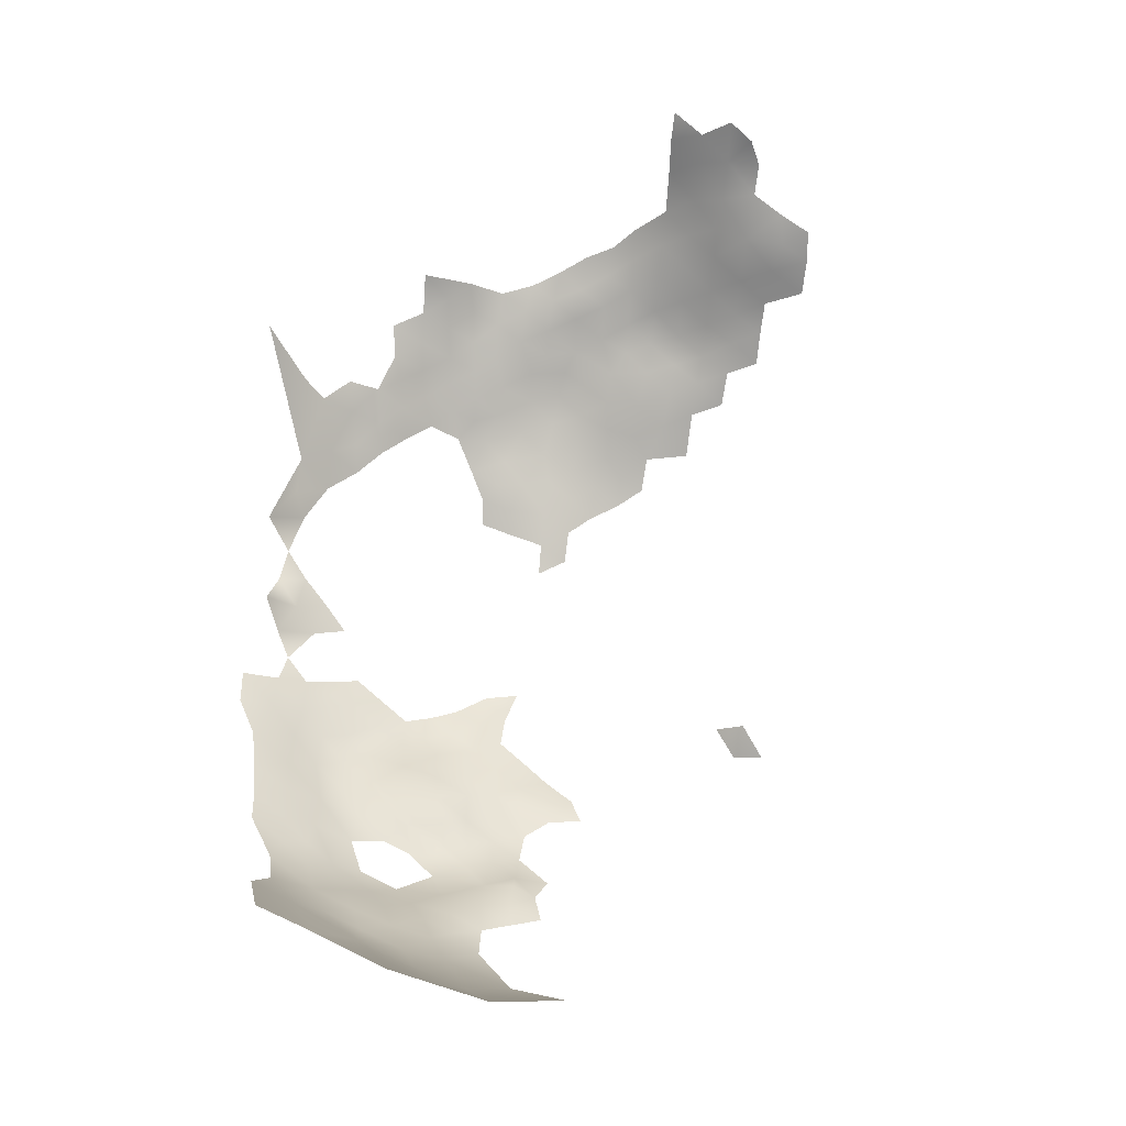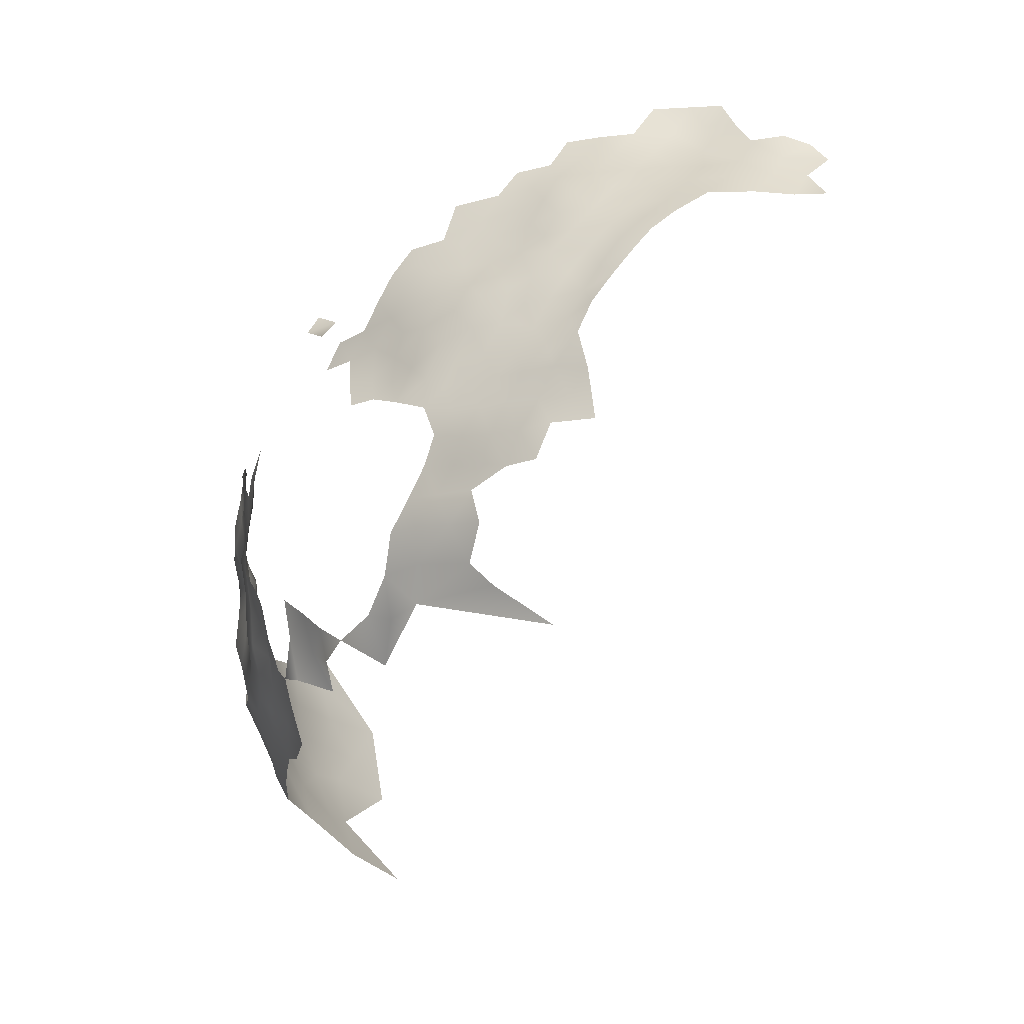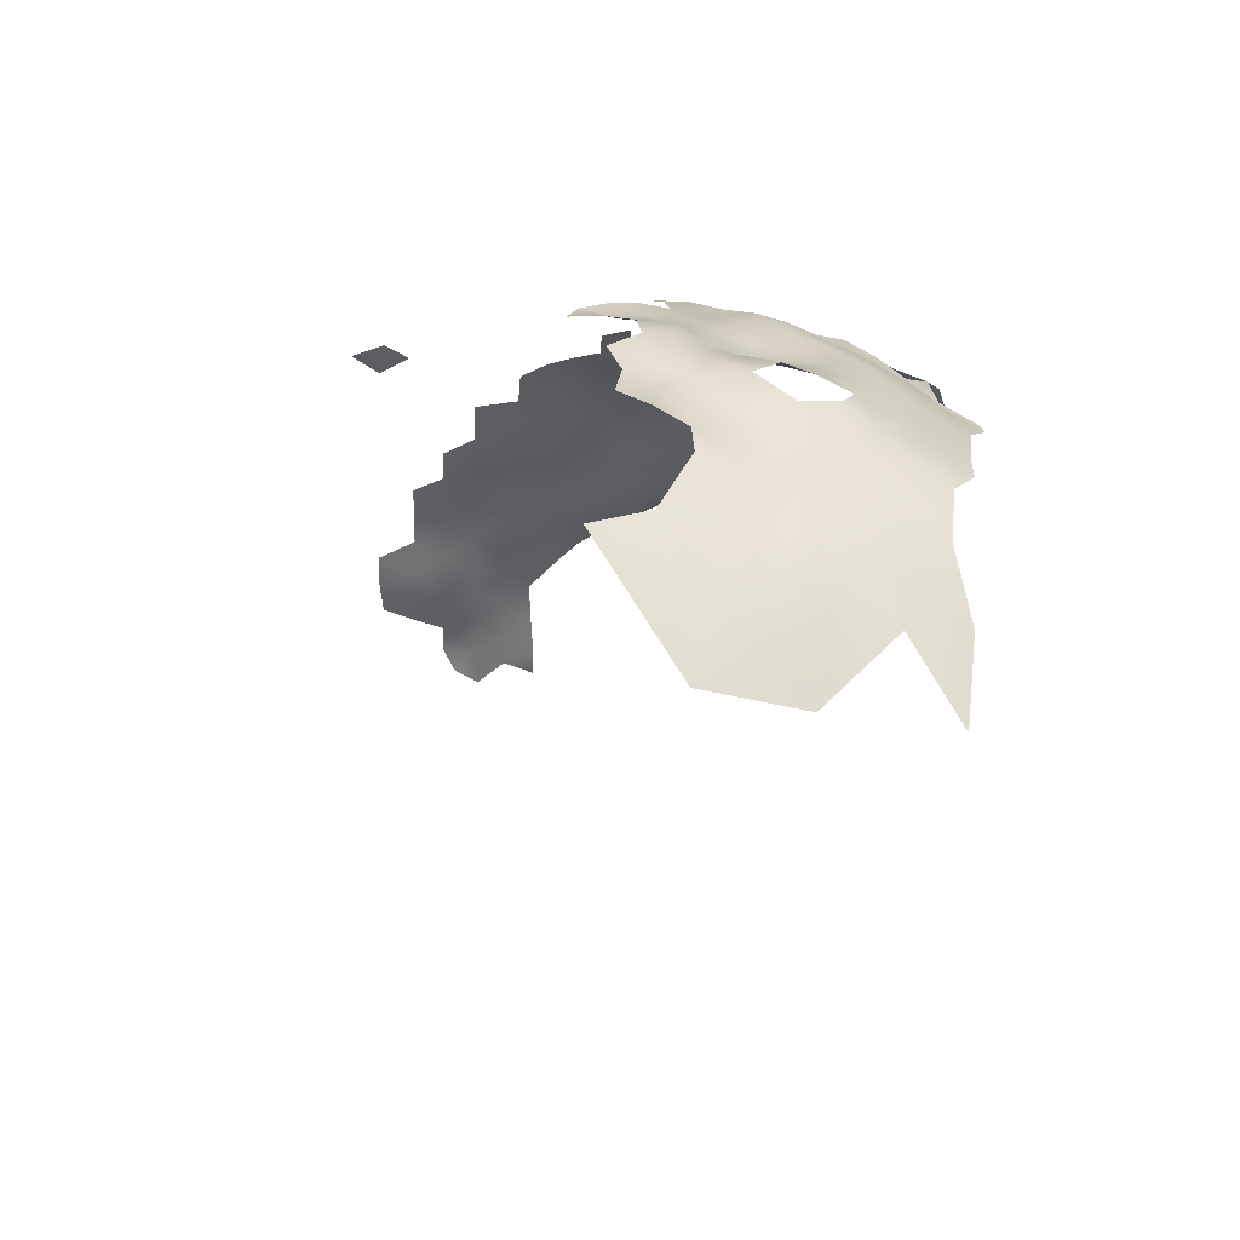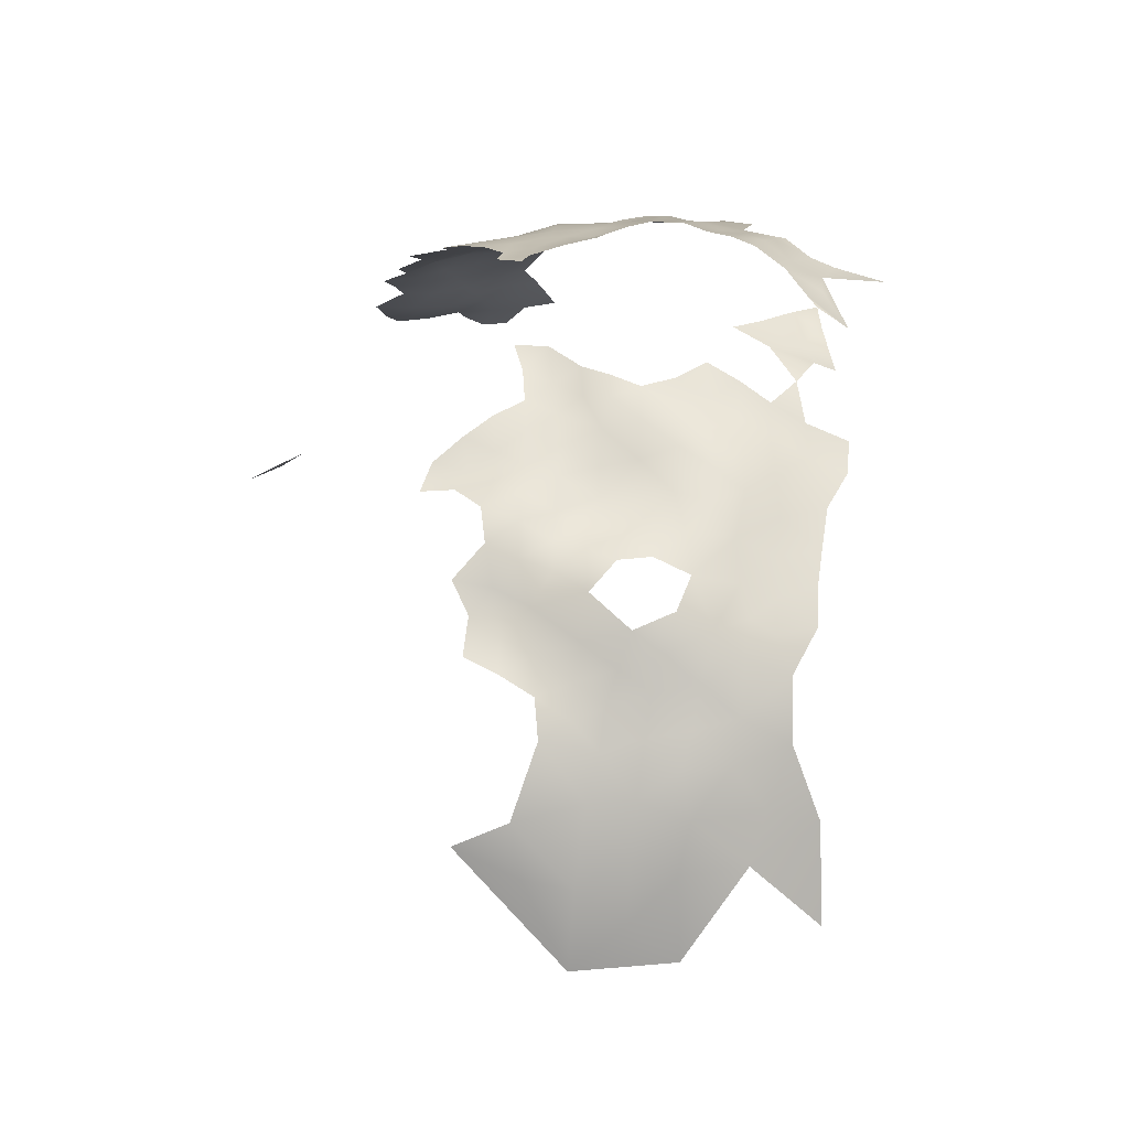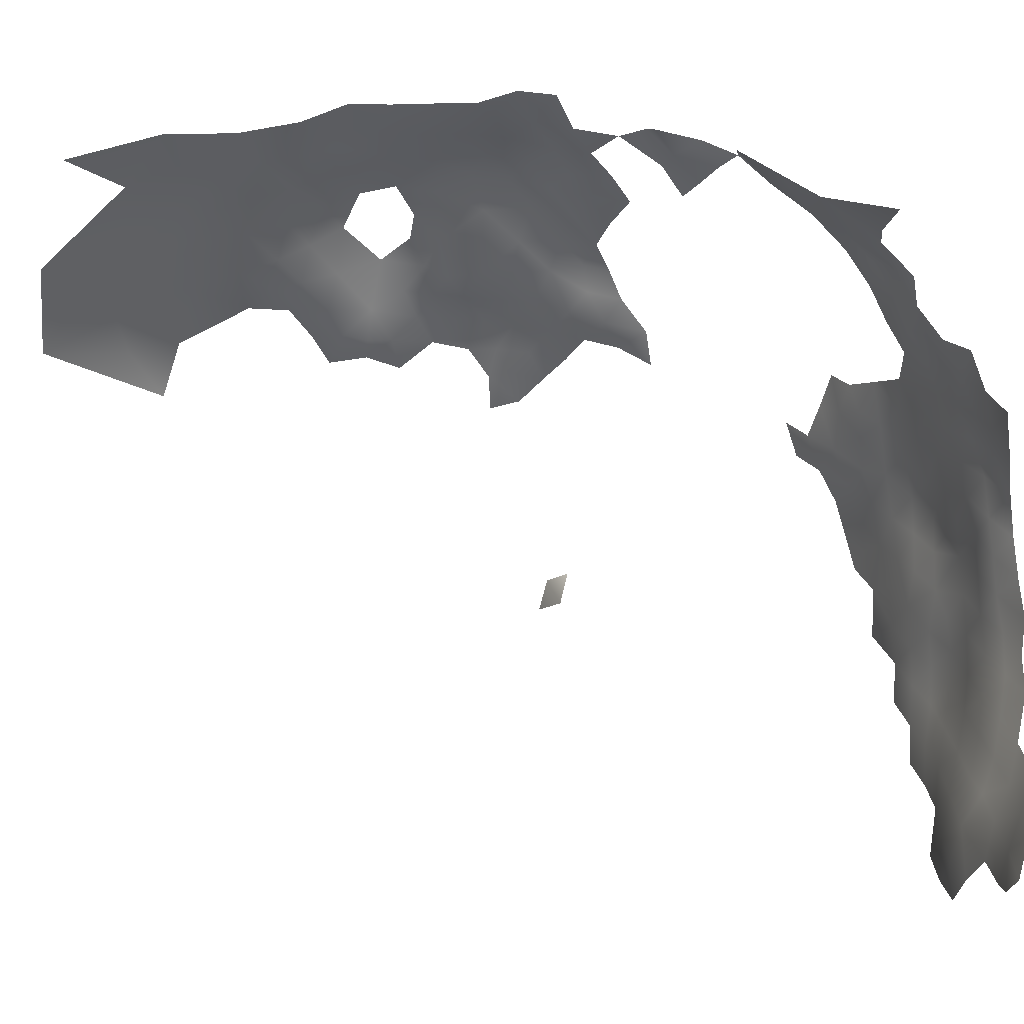
<metadata>
{"format":"obj","ext":"obj","renderer":"f3d","projection":"perspective","resolution":1024,"background":"white","views":[{"elev":-54.8,"azim":-121.5,"up":"+Z"},{"elev":55.9,"azim":159.3,"up":"+Z"},{"elev":-63.0,"azim":63.5,"up":"+Z"},{"elev":-20.6,"azim":79.5,"up":"+Z"},{"elev":53.7,"azim":-86.4,"up":"+Y"}]}
</metadata>
<code>
v -381.1 947.6 -74.85
v -381.6 952.5 -73.54
v -385.5 949.6 -73.34
v -377.3 950.7 -75.15
v -372.7 948.8 -76.92
v -376.8 955 -72.98
v -377.1 959.9 -71.14
v -381.5 957.2 -71.71
v -373.2 958.2 -73.21
v -382.1 962.3 -69.82
v -386.3 959.6 -70.44
v -385.7 954.5 -72.2
v -390.8 957 -71.25
v -389.9 951.7 -72.31
v -391.4 962.1 -69.35
v -397.1 959.9 -70.3
v -395.2 953.9 -71.97
v -362.9 949.4 -79.68
v -359.1 954.7 -80.01
v -354.7 952.9 -82.24
v -369.9 961.4 -73.77
v -369.4 956.7 -75.55
v -373.2 953.9 -75.11
v -368.6 951.9 -77.06
v -364.8 955.1 -77.86
v -365.1 960.2 -76.29
v -360.9 958.1 -78.24
v -359.5 962.4 -77.68
v -358.7 967 -76.13
v -362.8 964.6 -75.85
v -355.8 960.2 -79.75
v -355.3 965.4 -78.56
v -355.1 970.1 -76.68
v -350.9 969.2 -79.81
v -351.9 974 -77.91
v -359 971.4 -74.15
v -356.1 975 -75.32
v -362.6 968.7 -73.89
v -351.6 964 -80.99
v -351.1 959.6 -82.33
v -354.3 956.7 -81.42
v -350.8 955.3 -83.75
v -347.6 958.1 -85.22
v -348.2 962.6 -84
v -344.5 960.7 -87.57
v -348.5 966.7 -82.61
v -344.6 965.5 -86.07
v -341.1 959.2 -90.52
v -341.2 963.8 -89.42
v -346.1 970.3 -83.14
v -342.4 970.6 -85.88
v -341.2 974.9 -84.96
v -339.6 968.4 -88.17
v -338.3 973.2 -87.11
v -347.2 974.5 -81.02
v -343.4 978.5 -82.23
v -347.9 978.6 -79.07
v -373.5 962.7 -71.3
v -374.1 967.4 -69.96
v -378.3 965 -69.61
v -378.8 969.9 -68.13
v -383.3 967.5 -68.39
v -370.5 965.6 -72.1
v -374.4 972.3 -68.88
v -369.8 969.8 -70.49
v -370.3 975.1 -69.44
v -365.9 972.5 -71.27
v -374.4 976.7 -67.53
v -378.2 974.1 -66.52
v -387.1 964.8 -68.55
v -391.7 967 -67.15
v -392.4 971.8 -65
v -396.7 969.3 -65.86
v -398 974.8 -63.98
v -402.2 972.1 -65.14
v -406.8 979.4 -63.08
v -399.8 966.1 -67.3
v -387.5 969.7 -66.58
v -394.6 947.8 -72.65
v -399.5 950.1 -71.82
v -399.7 954.9 -71.26
v -403.3 957.4 -69.67
v -403.4 962.5 -68.04
v -403.3 952.4 -70.64
v -410.2 967.5 -66.52
v -382.8 971.9 -66.15
v -405.3 968.6 -66.17
v -395.2 964.4 -68.32
v -337.9 962.2 -92.16
v -326.9 959.5 -110.5
v -324.5 963.7 -111.4
v -324.8 960.3 -115.1
v -324 956.2 -122.3
v -323.7 960.4 -119.8
v -322.6 960.5 -124.6
v -322.3 964.5 -122
v -323.6 964.1 -117.1
v -324.5 952.5 -125.3
v -323.4 956.7 -127.5
v -324.4 953.4 -130.1
v -325.8 948.8 -128.6
v -407.6 964.3 -66.83
v -340.1 993.1 -84.13
v -343.4 990.4 -81.83
v -345.9 987.6 -79.39
v -346.2 982.7 -79.48
v -339.6 997.6 -84.53
v -343.4 995.6 -81.64
v -336.5 995.6 -87.31
v -338.5 1001 -88.17
v -334.2 999.2 -91.71
v -343.3 1000 -82.21
v -347.4 998.3 -79.03
v -346.8 993.2 -79.55
v -319.2 983.7 -114.4
v -318.7 987.9 -117
v -318.7 992.1 -119.8
v -317.5 991.5 -124.8
v -319 996.7 -122.2
v -318 996.7 -127.5
v -318.7 1002 -124.4
v -320.2 998.6 -112.8
v -324.2 1003 -111.7
v -323.2 997.2 -109.2
v -318.9 995.7 -116.3
v -321 992.8 -110.6
v -321.9 988.1 -107.7
v -319.4 979.5 -117
v -318.4 987.7 -122.6
v -316.5 991.9 -130.5
v -316.4 987.4 -127.7
v -320.4 971.2 -116.8
v -322.3 967.7 -115
v -317.6 1002 -129.4
v -317.1 998.7 -134.6
v -319.1 974.9 -118.7
v -318.5 974.8 -123.5
v -318.2 979.2 -121.7
v -319.3 970.9 -120.4
v -319.7 969.8 -124.8
v -315.7 987.5 -133.8
v -316.4 992.2 -136.8
v -366.7 966.1 -73.47
v -321.4 967.7 -119.6
v -323.5 992.5 -105.6
v -322.6 956.2 -131.9
v -321.5 954.5 -136
v -321 955 -141
v -319.9 959.1 -138.2
v -320.1 959.2 -143.2
v -319.4 963.5 -140.8
v -320.3 964 -136.5
v -319.6 967.6 -138.8
v -320.3 969.5 -134.1
v -320.6 964.2 -131.4
v -320.4 959.7 -133.9
v -321.9 960.4 -129.8
v -323.8 951.5 -133
v -320.5 960.8 -149.4
v -318.9 963.3 -145
v -317.1 967.5 -148.2
v -319.6 966.9 -153.9
v -320.9 966.3 -158.8
v -318.7 971.5 -157.6
v -321.7 961.7 -155.2
v -323.1 957.2 -149.9
v -322.8 951.2 -145.6
v -322 956.2 -146.6
v -382.4 975.4 -64.63
v -378.6 978.1 -64.46
v -402.8 977.5 -63.69
v -352.2 978.7 -76.92
v -352.5 983.3 -76.14
v -352.4 988 -75.44
v -352.2 993 -75.4
v -352.5 998.2 -76.05
v -355.5 995.1 -73.44
v -355.8 1000 -73.09
v -359.2 997 -71.01
v -359.2 992.4 -71.65
v -362.9 994.6 -69.94
v -362.5 989.7 -69.2
v -359 987.5 -71.5
v -355.5 989.9 -73.61
v -355.8 985.2 -74.02
v -363 985.3 -69.73
v -359.3 983.4 -72.42
v -367 986.9 -66.97
v -367.3 982.7 -69
v -363 980.9 -71.27
v -355.8 980.2 -74.72
v -348.9 990.7 -77.3
v -370.4 983.3 -66.24
v -349.4 985.7 -77.64
v -366.2 992.5 -67.76
v -364.4 999.8 -69.01
v -366.4 977.9 -70.08
v -370.8 979.6 -68.18
v -349.8 995.5 -77.5
v -359.7 977.1 -73.38
v -386.5 974 -64.14
v -349.6 981.6 -77.78
v -318.9 983.9 -119.9
v -342.9 929.8 -123.5
v -344.3 933.7 -120.6
v -347.6 931 -121.4
v -345.8 926.6 -124.5
v -317.6 972.4 -140
v -317.7 967.3 -142.1
v -315.9 970.9 -144.1
v -315.6 975.4 -143.5
v -315.1 980.2 -145.8
v -314.8 978.1 -150.9
v -315.4 979.7 -140.1
v -317.5 981.6 -159.3
v -315.4 982.9 -152.7
v -316.5 977 -156.1
v -319.5 981.1 -164.6
v -320.7 979.9 -169.4
v -320.6 986.1 -168.8
v -318.5 986.8 -163
v -319.6 993.8 -165.7
v -318.6 975.7 -160.4
v -320.5 975.2 -165.7
v -326.1 989.5 -179.8
v -323.5 991.3 -173.2
v -324.9 998.5 -174
v -331.6 1000 -185.7
v -320.6 970.4 -161.8
v -322.5 969.8 -167.1
v -315.5 986.1 -140.3
v -315.6 986.5 -146.4
v -322.4 962.1 -166.2
v -324.9 968.6 -173.1
v -323.5 974.6 -172.9
v -327.4 974.6 -179.6
v -327.8 980.7 -181.1
v -330.2 968.1 -182.8
v -332 975.1 -186.5
v -334.6 982.4 -190.4
v -326.1 947.3 -132.6
v -324.7 996.9 -103.4
v -344.4 973.9 -83.74
v -316.1 991.4 -142.3
v -316.2 996.7 -145.9
v -316.4 997.5 -140.8
v -374.5 980.5 -65.42
v -321.2 964.8 -127
v -330.9 961.5 -181.6
v -337.4 968.6 -191.5
v -346.8 1003 -79.92
v -319 974.6 -129.1
v -322 961.6 -160.7
v -321.9 966.2 -163.6
v -322.7 957.1 -157.7
v -344.3 1006 -84.15
v -316.9 983.3 -125
v -316 983.6 -130.6
v -315.3 983.4 -135.5
v -316.9 979.3 -127.6
v -317.2 978.6 -134
v -323.8 981.6 -175.1
v -323.8 952.8 -155.3
v -322.4 957.3 -153.2
v -323 953.4 -150.2
v -316.3 972.8 -153.2
v -346.1 1010 -84.45
v -315.8 987.6 -150.9
v -316 987 -156
v -315.6 991.1 -152.8
v -315.7 991.4 -147.8
v -316.1 996.5 -151.4
v -316.5 993.1 -157.8
v -363.4 976.2 -71.96
v -362.5 972.4 -72.77
v -406.4 974.1 -64.65
v -324.2 1001 -105.8
v -326.6 1001 -101.2
v -330.9 1001 -97.22
v -331.2 1007 -101.7
v -333.3 1004 -95.17
v -320.2 969.6 -129.9
v -410.9 971.7 -65.62
v -331.1 952.7 -177.7
v -327 959.4 -175.4
v -336.7 1005 -91.28
v -351.1 1019 -83.43
f 202 57 106
f 56 55 243
f 6 23 9
f 201 86 169
f 39 44 46
f 36 275 38
f 63 58 21
f 43 40 42
f 247 68 198
f 97 92 94
f 185 183 187
f 39 40 44
f 189 193 198
f 47 45 49
f 202 194 173
f 193 189 188
f 174 173 194
f 174 185 173
f 23 22 9
f 43 44 40
f 199 114 113
f 48 49 45
f 55 50 243
f 68 69 64
f 57 55 56
f 143 30 38
f 148 149 147
f 184 185 174
f 41 42 40
f 144 133 97
f 3 2 12
f 168 167 265
f 172 202 173
f 190 197 274
f 144 139 132
f 144 132 133
f 66 198 68
f 113 114 108
f 113 108 112
f 216 269 268
f 146 156 157
f 95 96 94
f 157 99 146
f 81 84 80
f 208 153 209
f 139 136 132
f 274 67 275
f 251 113 112
f 184 183 185
f 183 182 186
f 175 184 174
f 187 183 186
f 187 186 190
f 8 12 2
f 51 243 50
f 61 64 69
f 9 58 7
f 9 21 58
f 59 58 63
f 38 29 36
f 67 274 197
f 194 105 192
f 21 9 22
f 12 14 3
f 156 147 149
f 156 146 147
f 97 94 96
f 97 96 144
f 35 33 34
f 36 29 33
f 191 172 173
f 42 41 20
f 159 168 166
f 180 177 179
f 153 151 209
f 153 152 151
f 248 96 95
f 28 32 29
f 191 173 185
f 100 146 99
f 49 48 89
f 269 270 268
f 209 210 208
f 57 202 172
f 211 208 210
f 82 84 81
f 25 22 24
f 31 32 28
f 106 194 202
f 106 105 194
f 32 33 29
f 149 148 150
f 52 56 243
f 145 127 126
f 264 159 166
f 51 52 243
f 271 268 270
f 184 175 177
f 141 258 259
f 166 168 265
f 26 25 27
f 151 150 160
f 34 39 46
f 66 68 64
f 191 200 37
f 242 277 278
f 37 36 33
f 35 37 33
f 92 91 90
f 66 67 197
f 184 177 180
f 99 93 98
f 65 59 63
f 104 103 108
f 104 108 114
f 174 194 192
f 174 192 175
f 181 180 179
f 155 157 156
f 86 61 69
f 15 71 88
f 70 71 15
f 146 100 158
f 146 158 147
f 258 261 259
f 232 268 271
f 26 22 25
f 117 129 118
f 136 137 138
f 136 138 128
f 31 41 40
f 95 94 93
f 95 93 99
f 51 53 54
f 51 54 52
f 180 182 183
f 180 183 184
f 1 4 2
f 1 2 3
f 62 61 86
f 23 6 4
f 70 62 78
f 70 78 71
f 189 186 188
f 154 152 153
f 86 201 78
f 86 78 62
f 6 9 7
f 178 179 177
f 23 24 22
f 129 131 118
f 10 11 8
f 176 178 177
f 214 211 212
f 276 171 76
f 29 38 30
f 29 30 28
f 247 198 193
f 128 138 203
f 169 86 69
f 169 69 170
f 65 63 143
f 11 12 8
f 276 87 75
f 41 19 20
f 23 4 5
f 23 5 24
f 205 206 204
f 206 207 204
f 31 39 32
f 31 40 39
f 85 102 87
f 149 150 151
f 149 151 152
f 165 264 255
f 200 190 274
f 101 241 158
f 101 158 100
f 75 171 276
f 75 74 171
f 139 137 136
f 139 140 137
f 103 109 107
f 203 138 257
f 72 71 78
f 269 273 270
f 134 120 135
f 163 229 164
f 157 155 248
f 264 263 255
f 106 57 56
f 65 67 66
f 264 166 265
f 34 33 32
f 34 32 39
f 26 21 22
f 152 156 149
f 107 108 103
f 73 71 72
f 10 70 11
f 165 159 264
f 10 7 60
f 10 8 7
f 10 62 70
f 15 88 16
f 258 131 257
f 258 257 260
f 160 209 151
f 17 14 13
f 162 163 164
f 198 197 189
f 198 66 197
f 47 46 44
f 143 63 21
f 203 116 115
f 203 115 128
f 200 36 37
f 100 98 101
f 100 99 98
f 217 266 164
f 217 164 223
f 254 253 233
f 189 190 186
f 189 197 190
f 191 185 187
f 199 175 192
f 199 192 114
f 271 245 244
f 157 95 99
f 157 248 95
f 68 247 170
f 68 170 69
f 122 123 124
f 188 186 182
f 188 182 195
f 254 229 163
f 254 163 253
f 129 203 257
f 129 257 131
f 61 59 64
f 61 60 59
f 27 31 28
f 130 118 131
f 60 58 59
f 60 7 58
f 62 60 61
f 62 10 60
f 260 261 258
f 165 163 162
f 13 14 12
f 13 12 11
f 181 195 182
f 181 182 180
f 65 64 59
f 65 66 64
f 25 19 27
f 8 6 7
f 271 270 272
f 215 217 223
f 17 16 81
f 15 11 70
f 15 13 11
f 124 123 277
f 223 164 229
f 175 176 177
f 175 199 176
f 230 229 254
f 272 245 271
f 219 218 224
f 73 77 88
f 73 88 71
f 165 255 253
f 165 253 163
f 91 92 97
f 112 108 107
f 37 172 191
f 37 35 172
f 45 47 44
f 45 44 43
f 114 192 105
f 114 105 104
f 129 116 203
f 129 117 116
f 119 125 117
f 246 142 244
f 246 244 245
f 152 154 155
f 152 155 156
f 67 38 275
f 140 139 144
f 118 130 120
f 214 231 259
f 6 2 4
f 6 8 2
f 17 81 80
f 141 131 258
f 141 130 131
f 263 264 265
f 196 181 179
f 34 46 50
f 200 274 275
f 200 275 36
f 159 150 168
f 159 160 150
f 26 28 30
f 26 27 28
f 232 271 244
f 232 244 231
f 140 252 137
f 140 282 252
f 224 223 229
f 224 229 230
f 91 97 133
f 148 168 150
f 124 145 126
f 214 259 261
f 13 16 17
f 13 15 16
f 79 17 80
f 47 49 53
f 47 53 51
f 47 50 46
f 47 51 50
f 176 199 113
f 79 14 17
f 142 130 141
f 141 259 231
f 221 215 218
f 110 109 111
f 110 107 109
f 220 221 218
f 220 218 219
f 111 286 110
f 83 87 102
f 83 77 87
f 74 73 72
f 18 19 25
f 260 137 252
f 31 19 41
f 31 27 19
f 260 257 138
f 260 138 137
f 121 120 134
f 121 119 120
f 201 72 78
f 119 118 120
f 119 117 118
f 266 217 213
f 111 281 286
f 75 73 74
f 252 261 260
f 142 231 244
f 142 141 231
f 283 85 87
f 283 87 276
f 222 221 220
f 111 279 281
f 148 167 168
f 196 195 181
f 282 155 154
f 26 30 143
f 26 143 21
f 200 191 187
f 200 187 190
f 161 209 160
f 161 210 209
f 75 87 77
f 75 77 73
f 215 269 216
f 143 38 67
f 143 67 65
f 140 96 248
f 140 144 96
f 124 277 242
f 124 242 145
f 266 162 164
f 18 25 24
f 280 279 278
f 217 215 216
f 217 216 213
f 82 81 16
f 34 55 35
f 34 50 55
f 282 140 248
f 282 248 155
f 35 57 172
f 35 55 57
f 280 281 279
f 112 256 251
f 83 82 16
f 223 224 218
f 223 218 215
f 161 160 159
f 230 254 233
f 122 124 126
f 232 216 268
f 77 16 88
f 77 83 16
f 135 120 130
f 221 222 273
f 142 246 135
f 142 135 130
f 126 125 122
f 266 161 162
f 212 231 214
f 212 232 231
f 162 159 165
f 162 161 159
f 235 230 234
f 212 213 216
f 212 216 232
f 154 153 208
f 214 208 211
f 239 236 238
f 154 252 282
f 272 270 273
f 284 249 285
f 235 262 219
f 221 269 215
f 221 273 269
f 262 236 237
f 262 235 236
f 226 222 220
f 262 220 219
f 234 230 233
f 235 224 230
f 235 219 224
f 250 239 238
f 110 112 107
f 225 262 237
f 227 226 225
f 110 256 112
f 236 235 234
f 286 256 110
f 239 237 236
f 280 286 281
f 154 261 252
f 226 262 225
f 226 220 262
f 285 234 233
f 225 228 227
f 238 285 249
f 240 237 239
f 267 256 286
f 250 240 239
f 238 236 234
f 238 234 285
f 227 222 226
f 250 238 249
f 225 237 240
f 287 267 286
f 250 249 284
f 261 208 214
f 261 154 208

</code>
